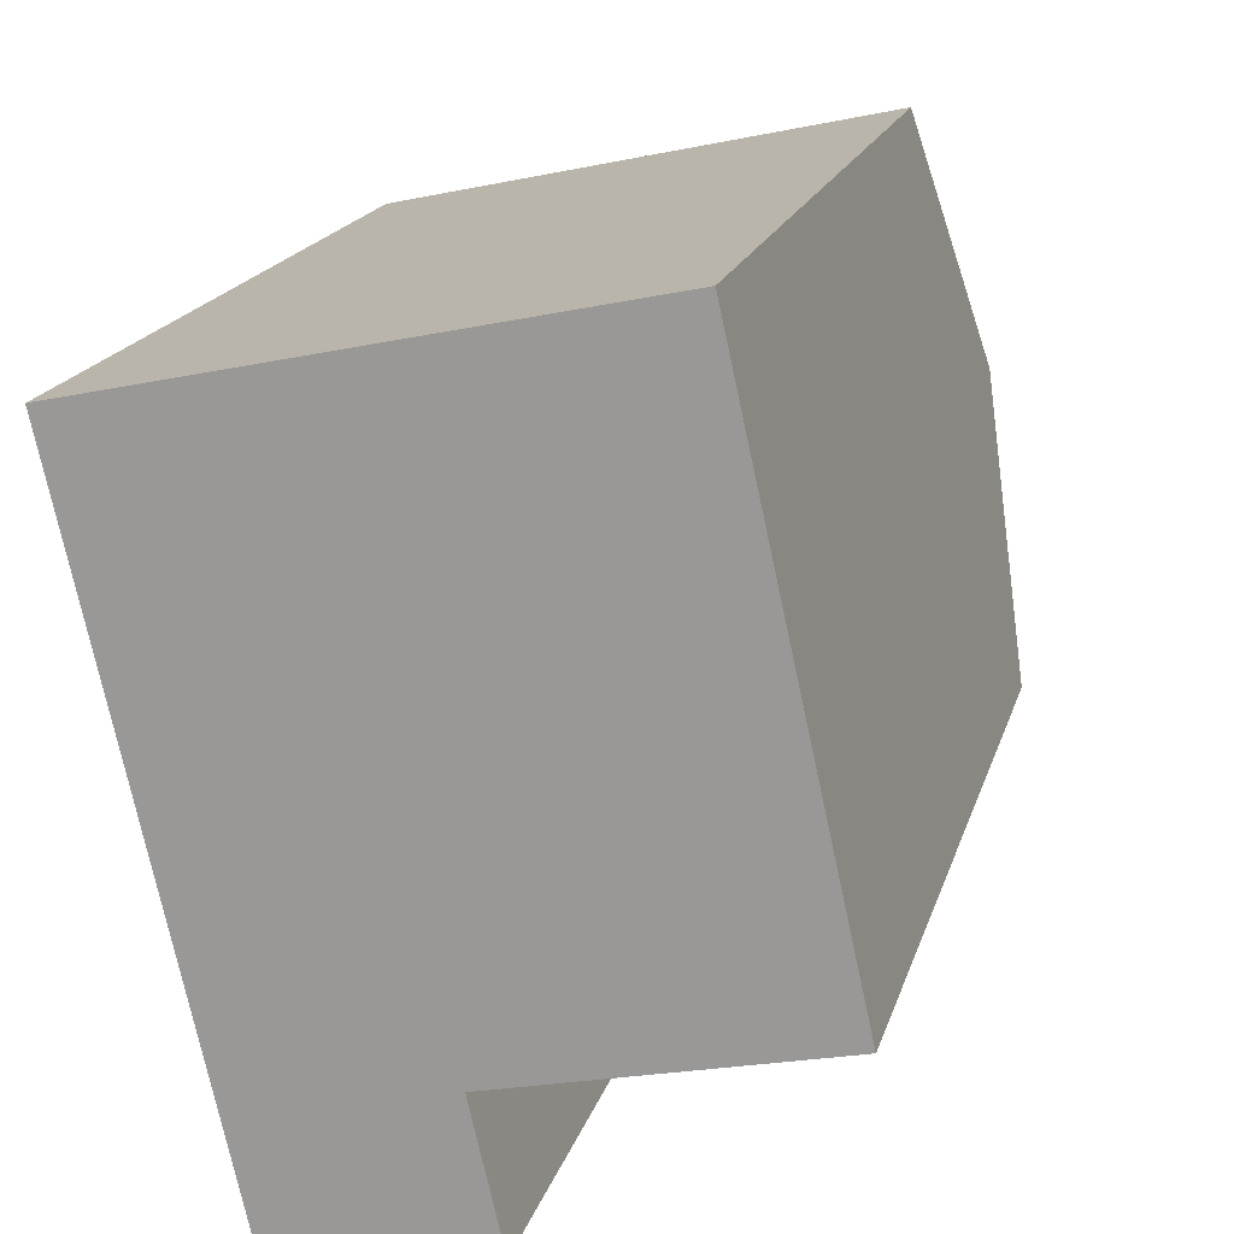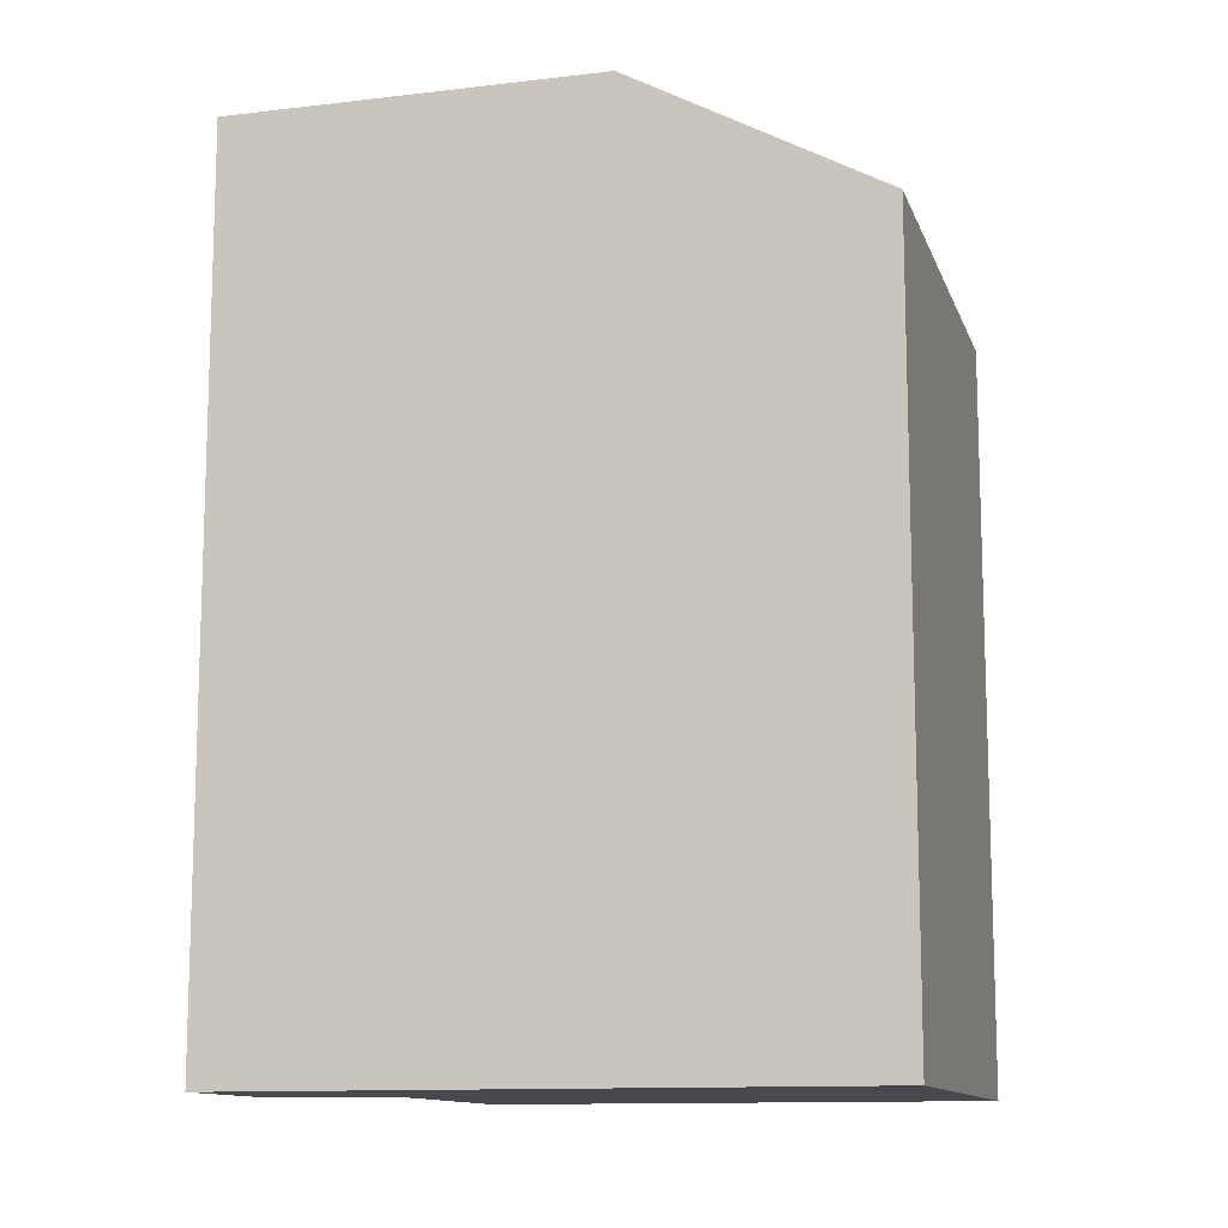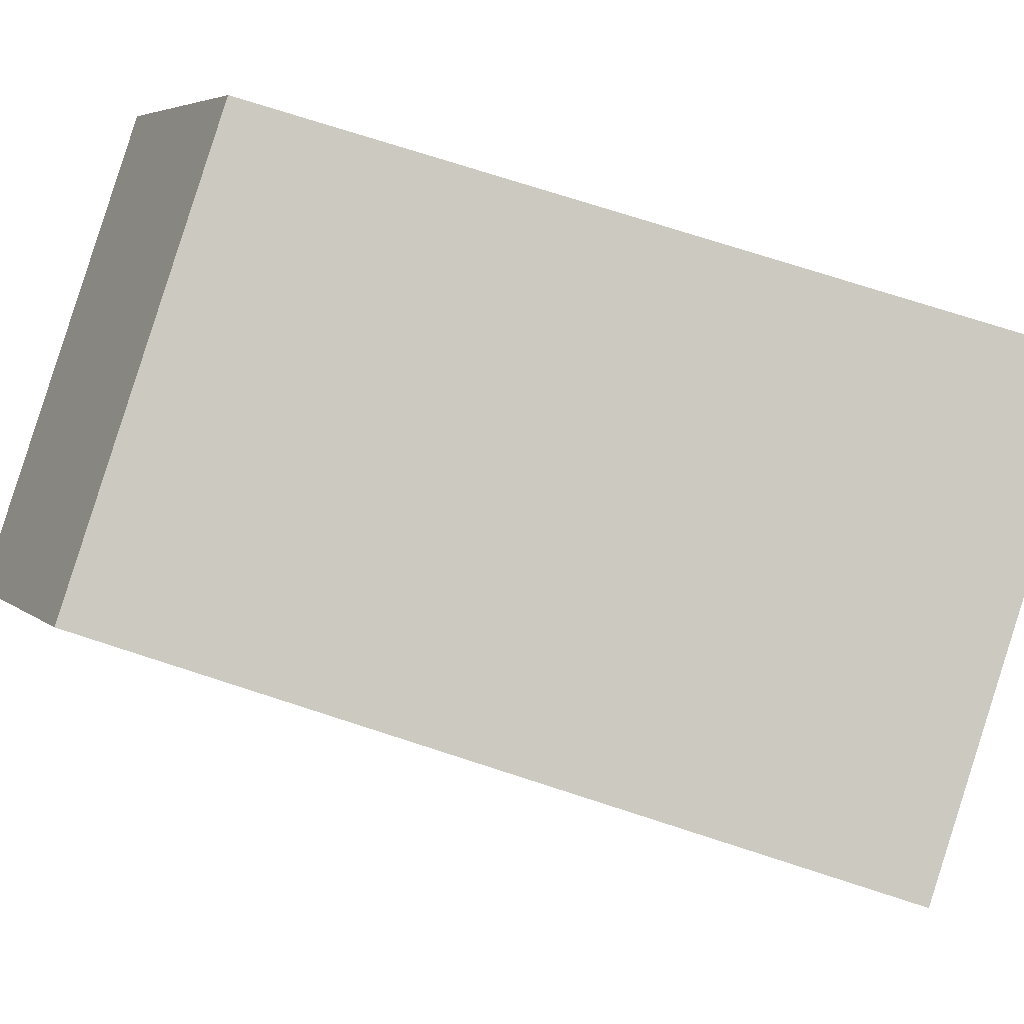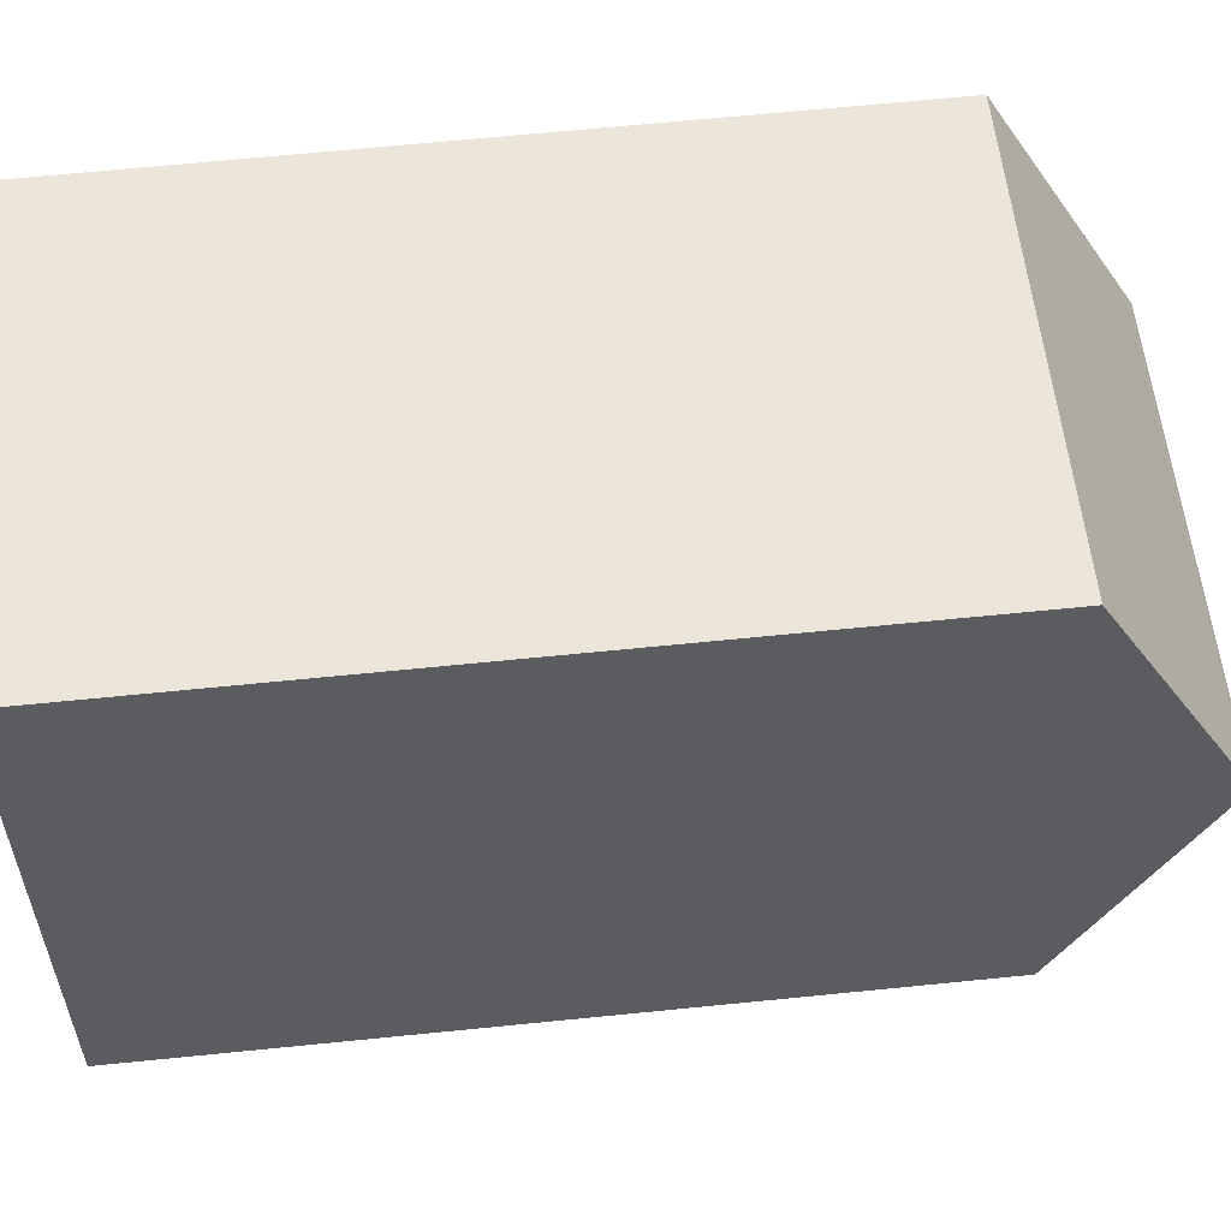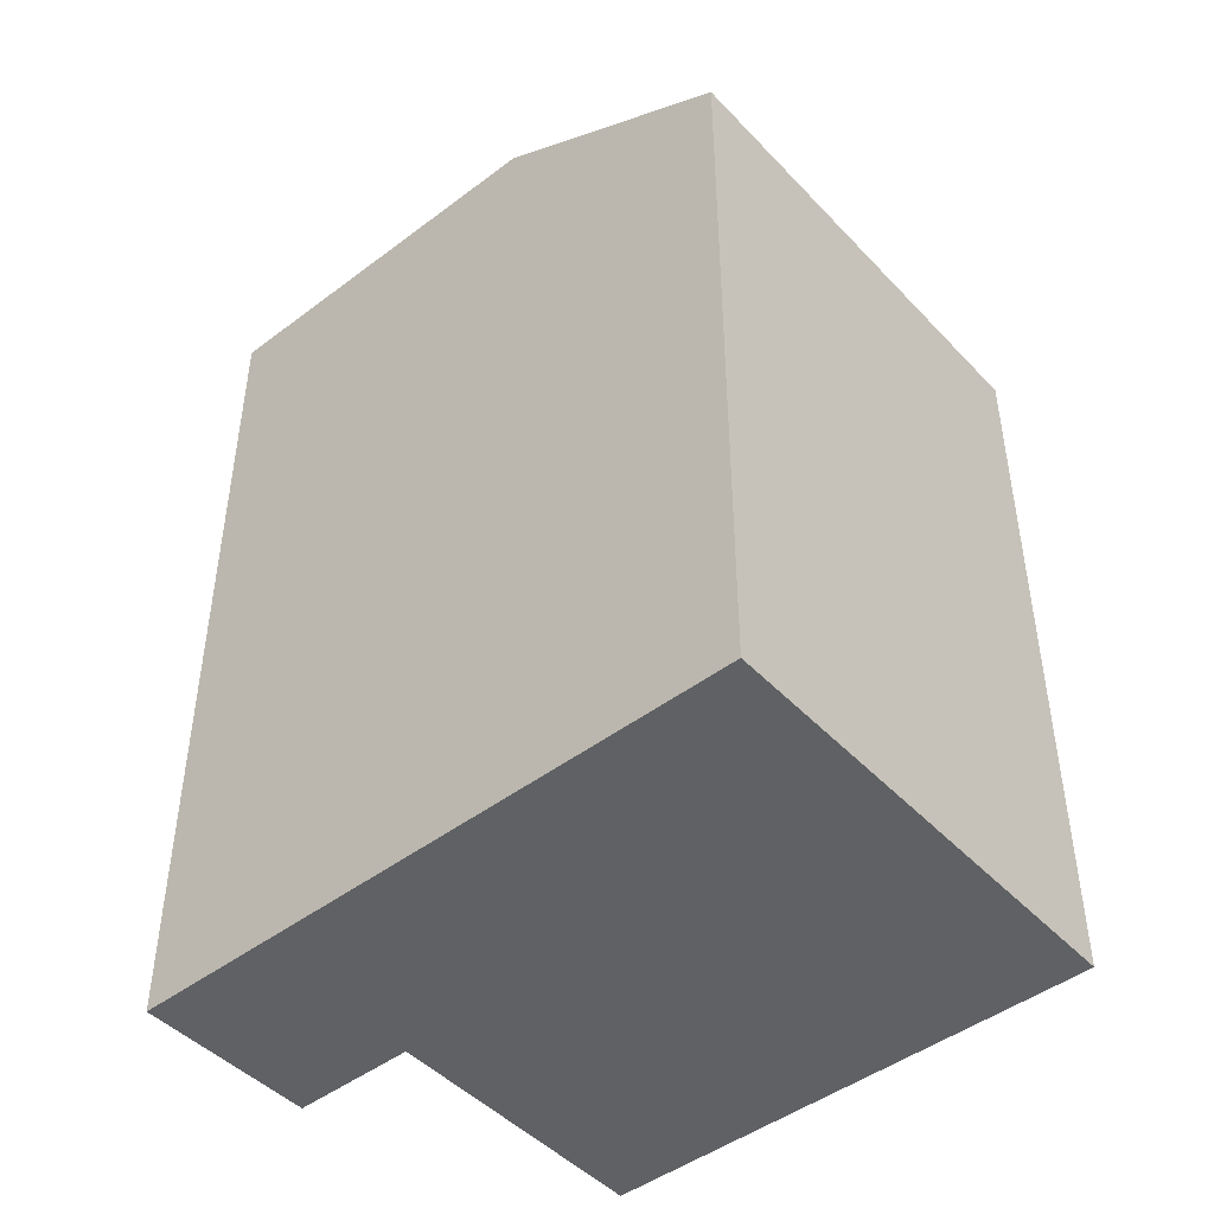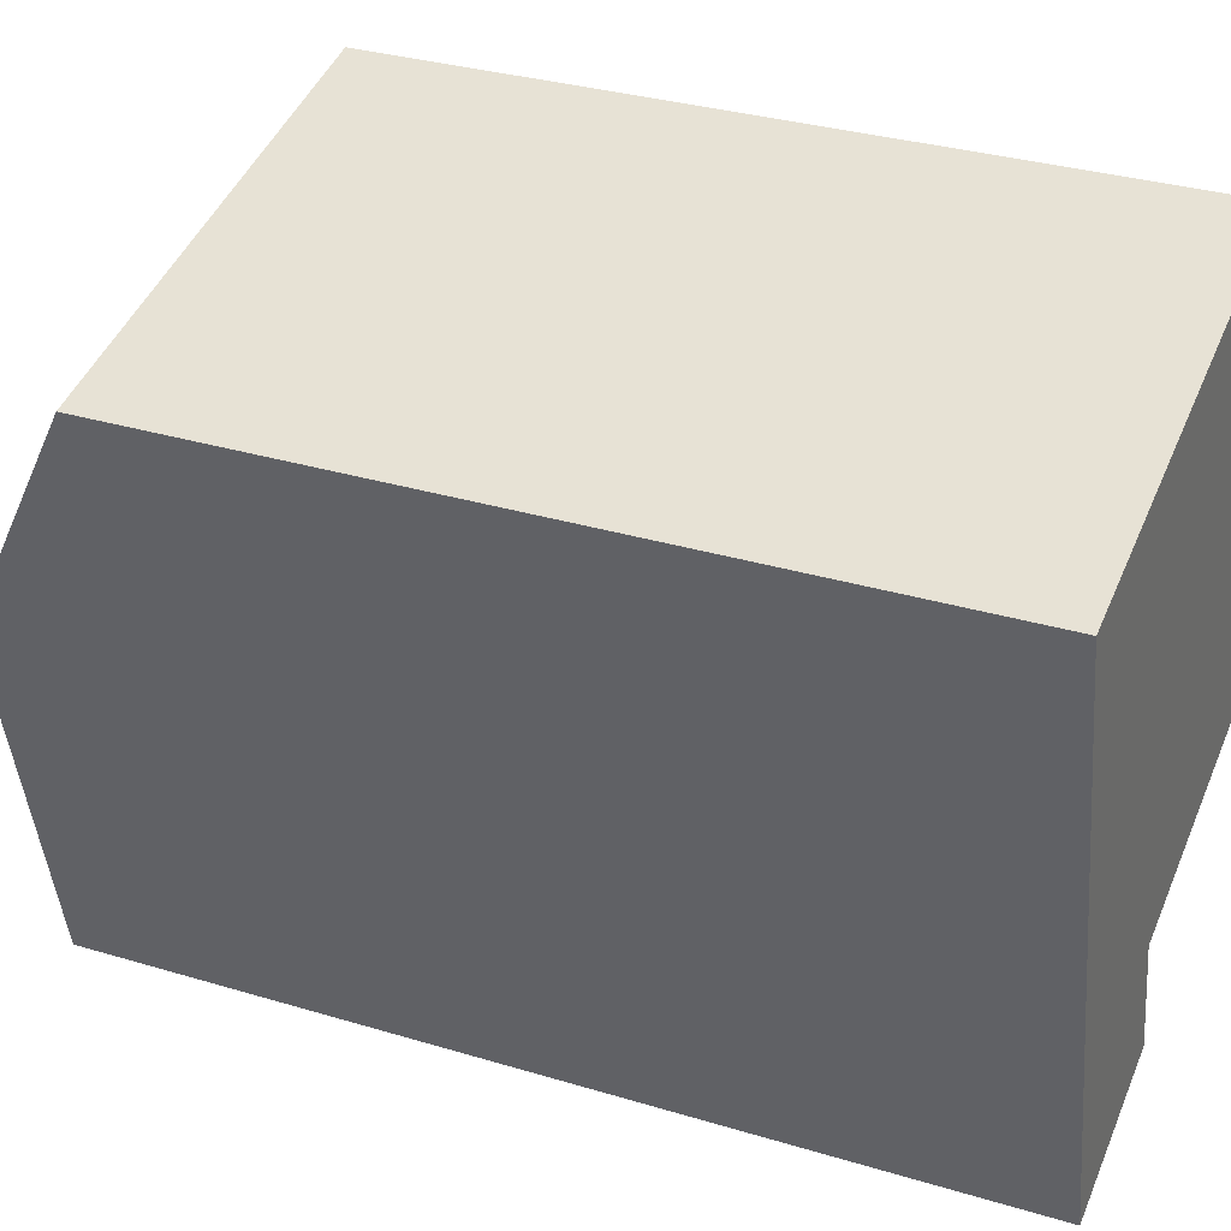
<metadata>
{"format":"obj","ext":"obj","renderer":"f3d","projection":"perspective","resolution":1024,"background":"white","views":[{"elev":17.6,"azim":14.1,"up":"+Z"},{"elev":-12.0,"azim":-87.1,"up":"+Y"},{"elev":73.8,"azim":-72.0,"up":"+Z"},{"elev":67.5,"azim":84.3,"up":"+Z"},{"elev":-46.4,"azim":-62.1,"up":"+Y"},{"elev":32.4,"azim":-67.2,"up":"+Z"}]}
</metadata>
<code>
v  6.36 16.44 -10.01
v  3.114 19.46 -13.58
v  2.489 19.46 -10.86
v  6.973 16.44 -12.68
v  5.116 19.46 -4.58
v  9.999 16.44 2.192
v  11.21 19.46 -3.244
v  3.872 16.44 0.8484
v  12.42 16.44 -8.679
v  1.245 19.46 -5.429
v  0.0003514 16.44 -0.0005201
v  3.113 8.317e-16 -13.58
v  2.488 6.648e-16 -10.86
v  6.973 7.765e-16 -12.68
v  6.36 6.128e-16 -10.01
v  9.999 -1.342e-16 2.192
v  12.42 5.314e-16 -8.678
v  3.872 -5.198e-17 0.8489
v  0 0 0
g defaultobject
f 1 2 3
f 2 1 4
f 5 6 7
f 6 5 8
f 1 7 9
f 7 1 5
f 10 8 5
f 8 10 11
f 10 1 3
f 10 5 1
f 3 12 13
f 12 3 2
f 2 14 12
f 14 2 4
f 14 1 15
f 1 14 4
f 9 16 17
f 16 9 6
f 6 9 7
f 16 8 18
f 8 16 6
f 1 17 15
f 17 1 9
f 18 11 19
f 11 18 8
f 11 13 19
f 13 11 3
f 3 11 10
f 14 13 12
f 13 14 15
f 16 15 17
f 15 16 18
f 13 18 19
f 18 13 15

</code>
